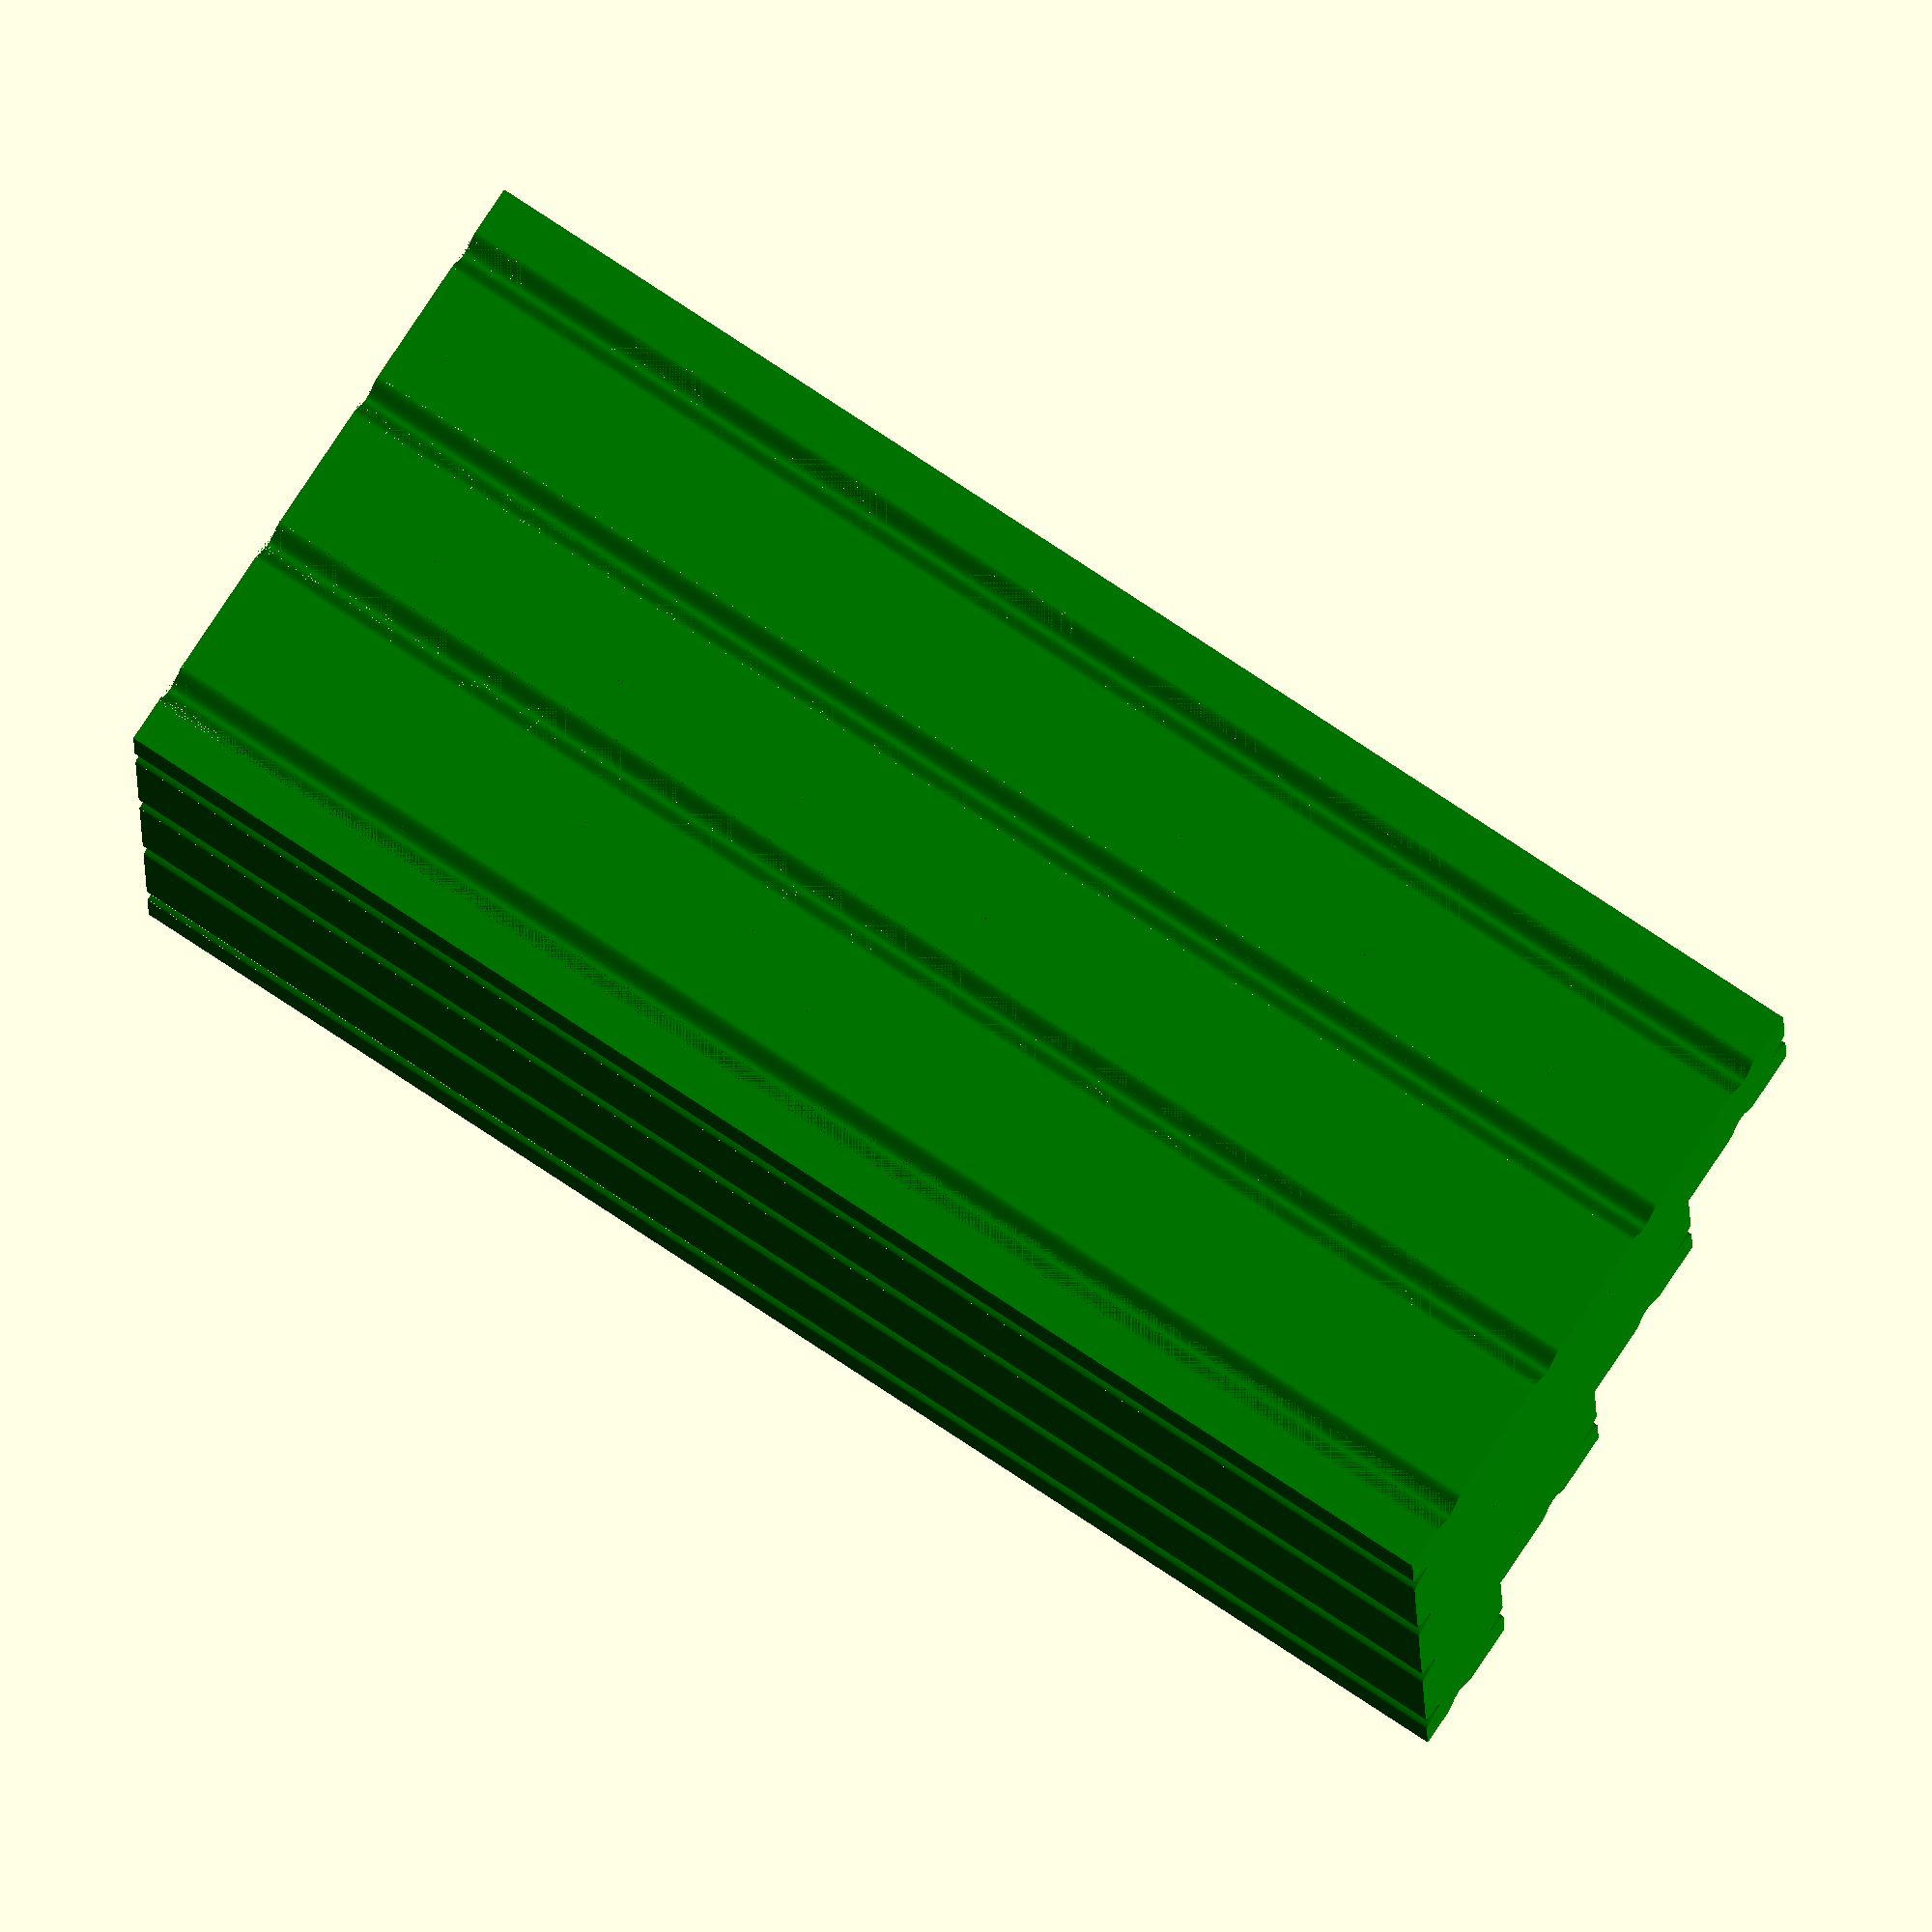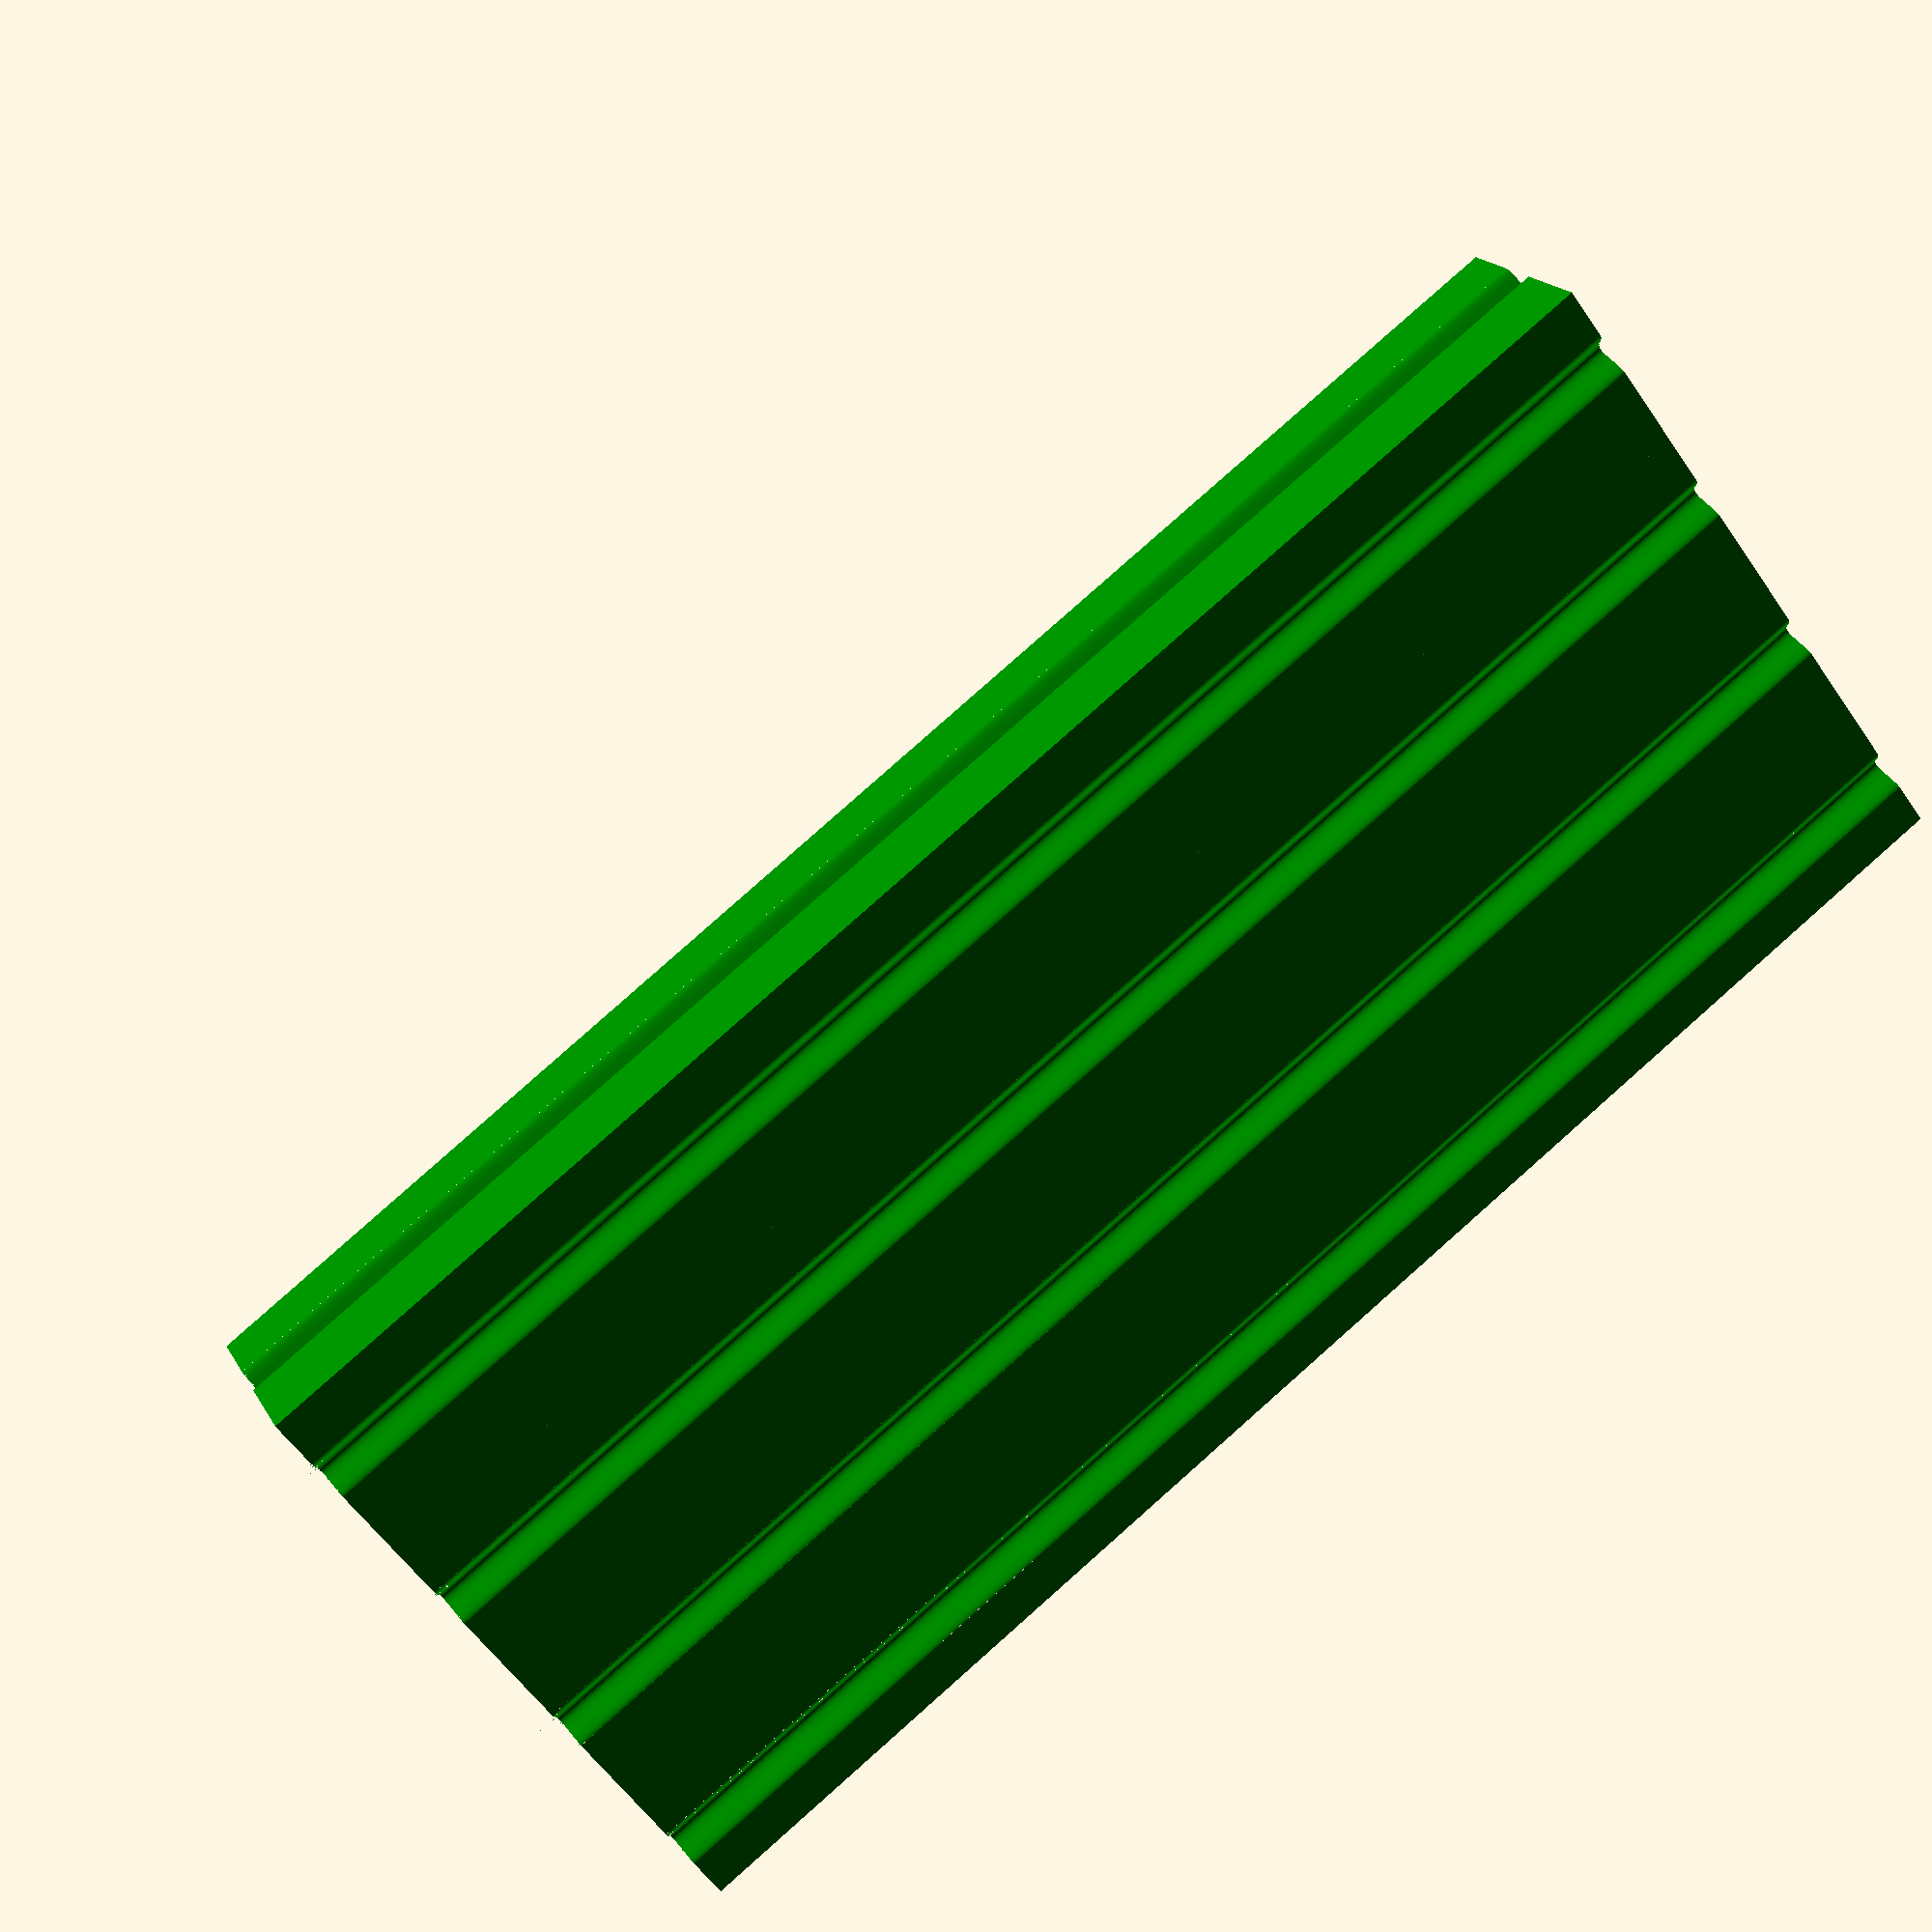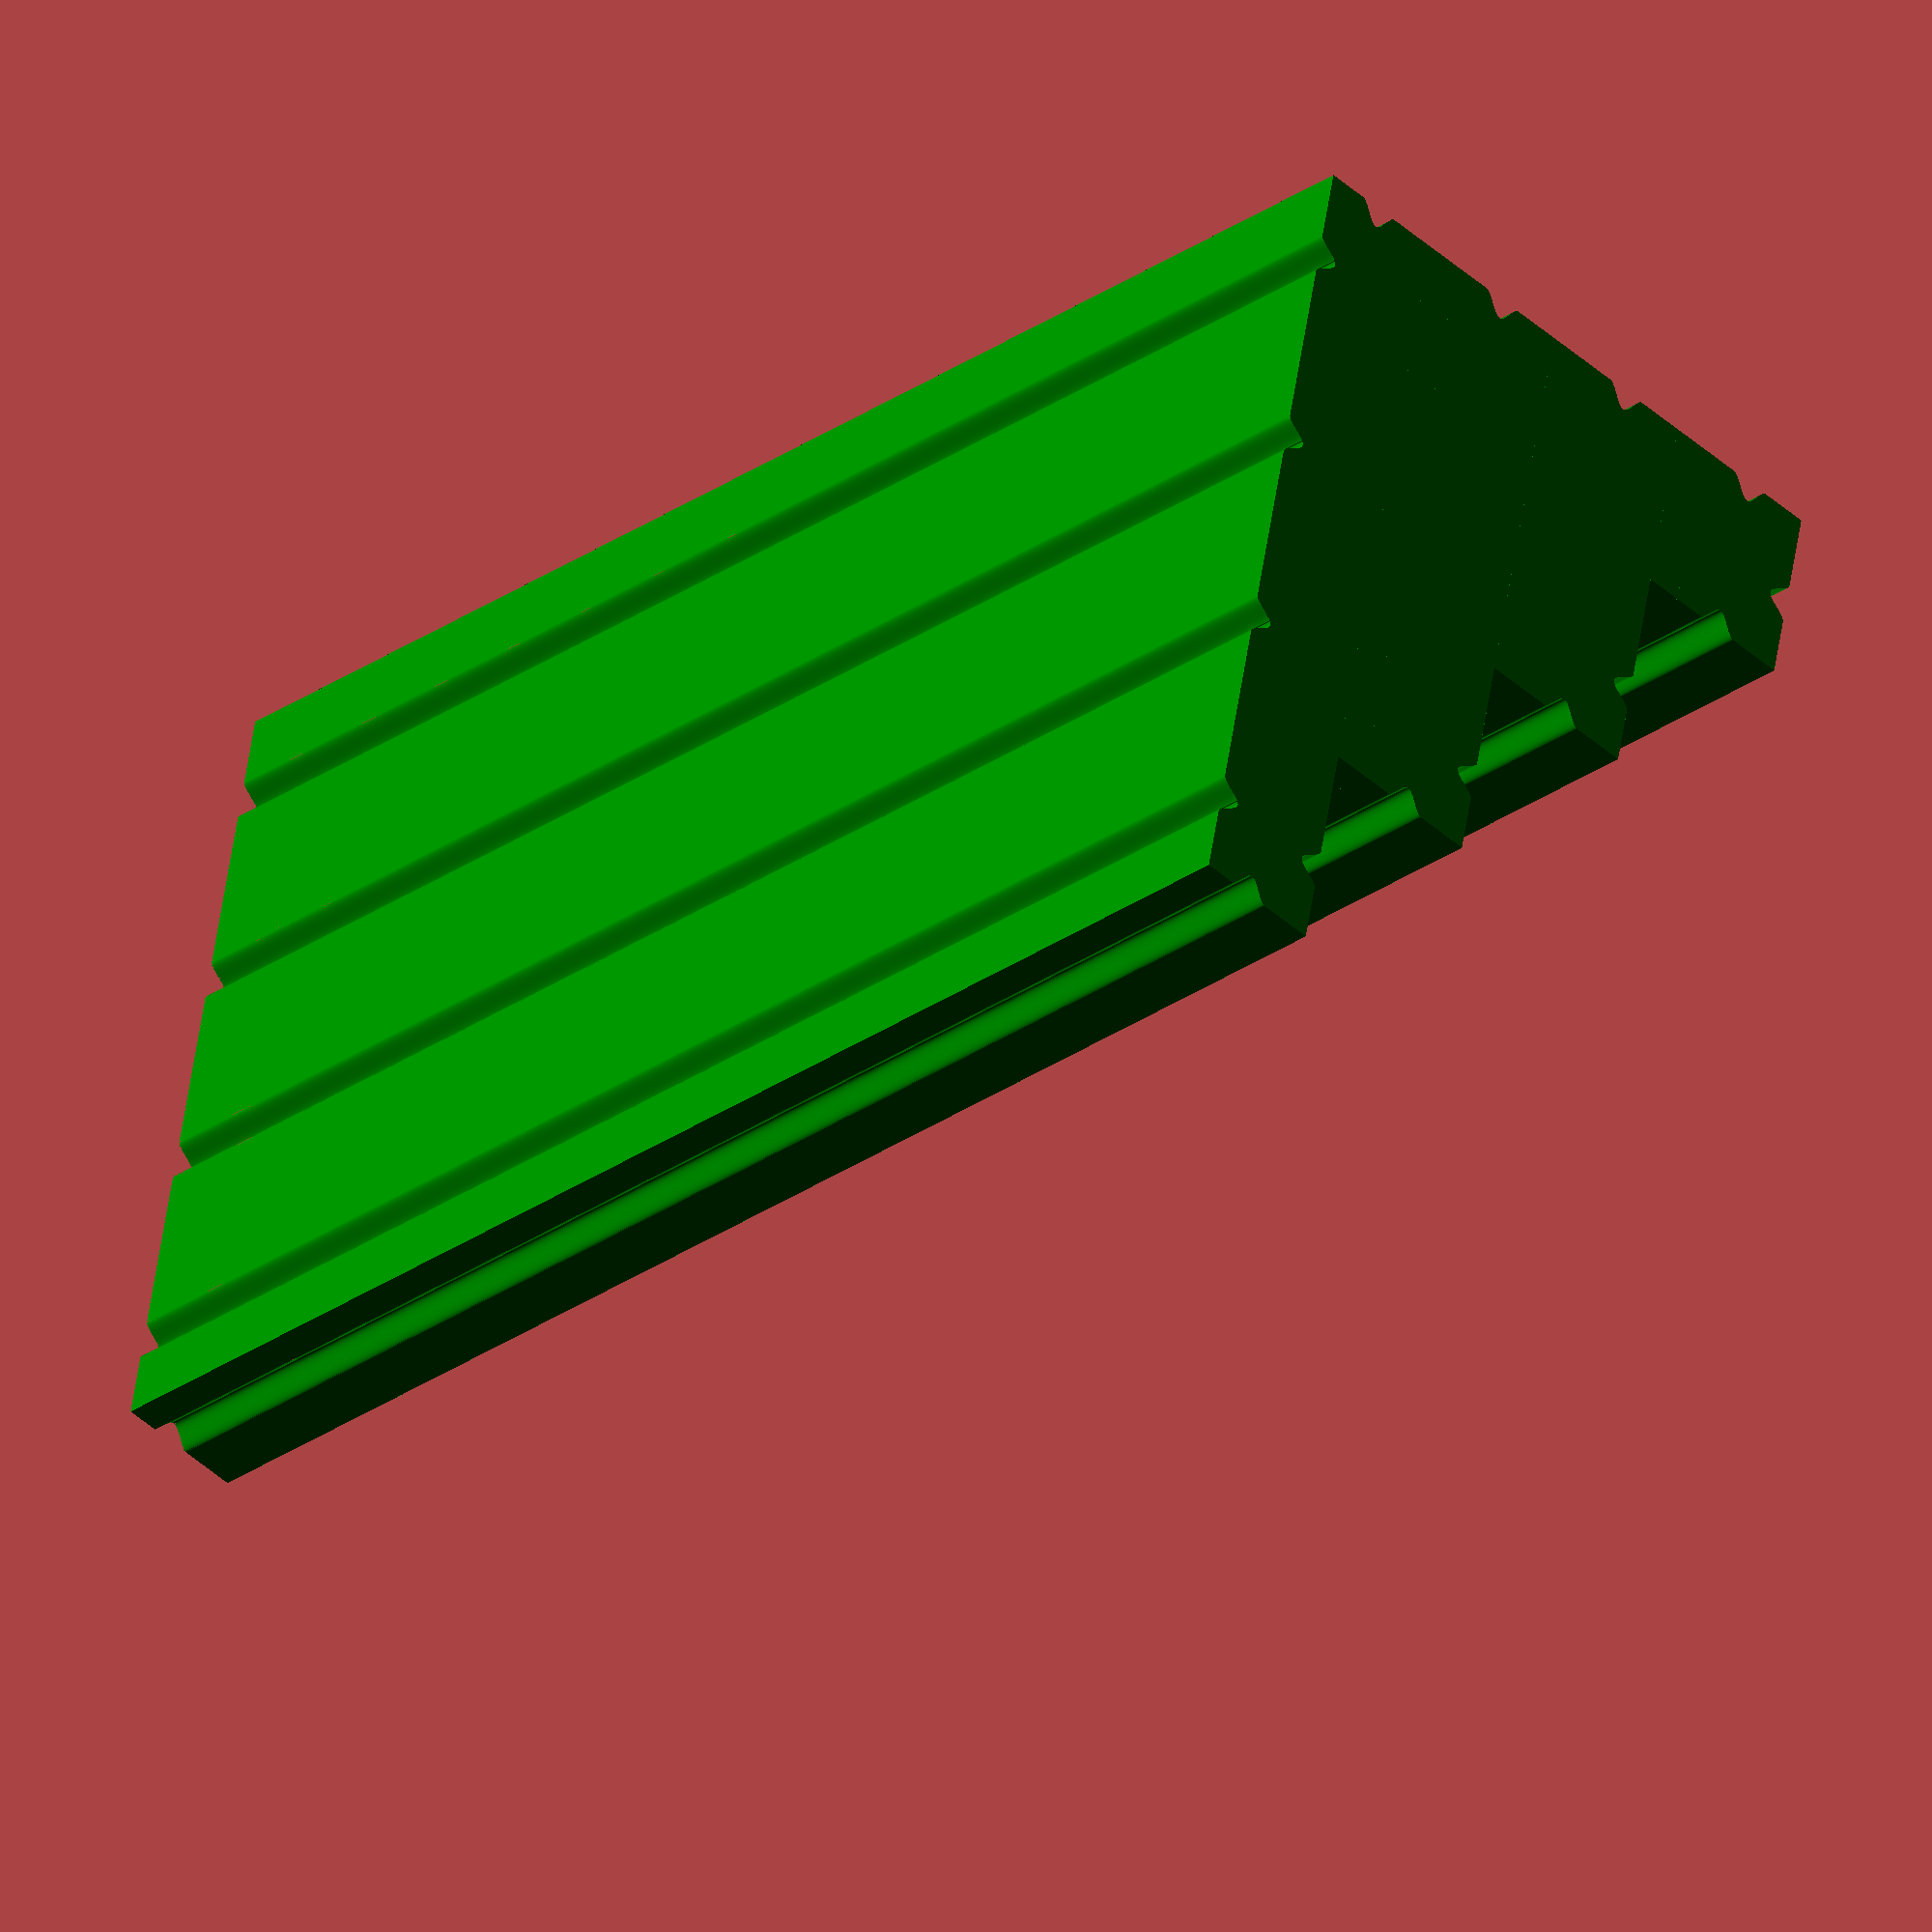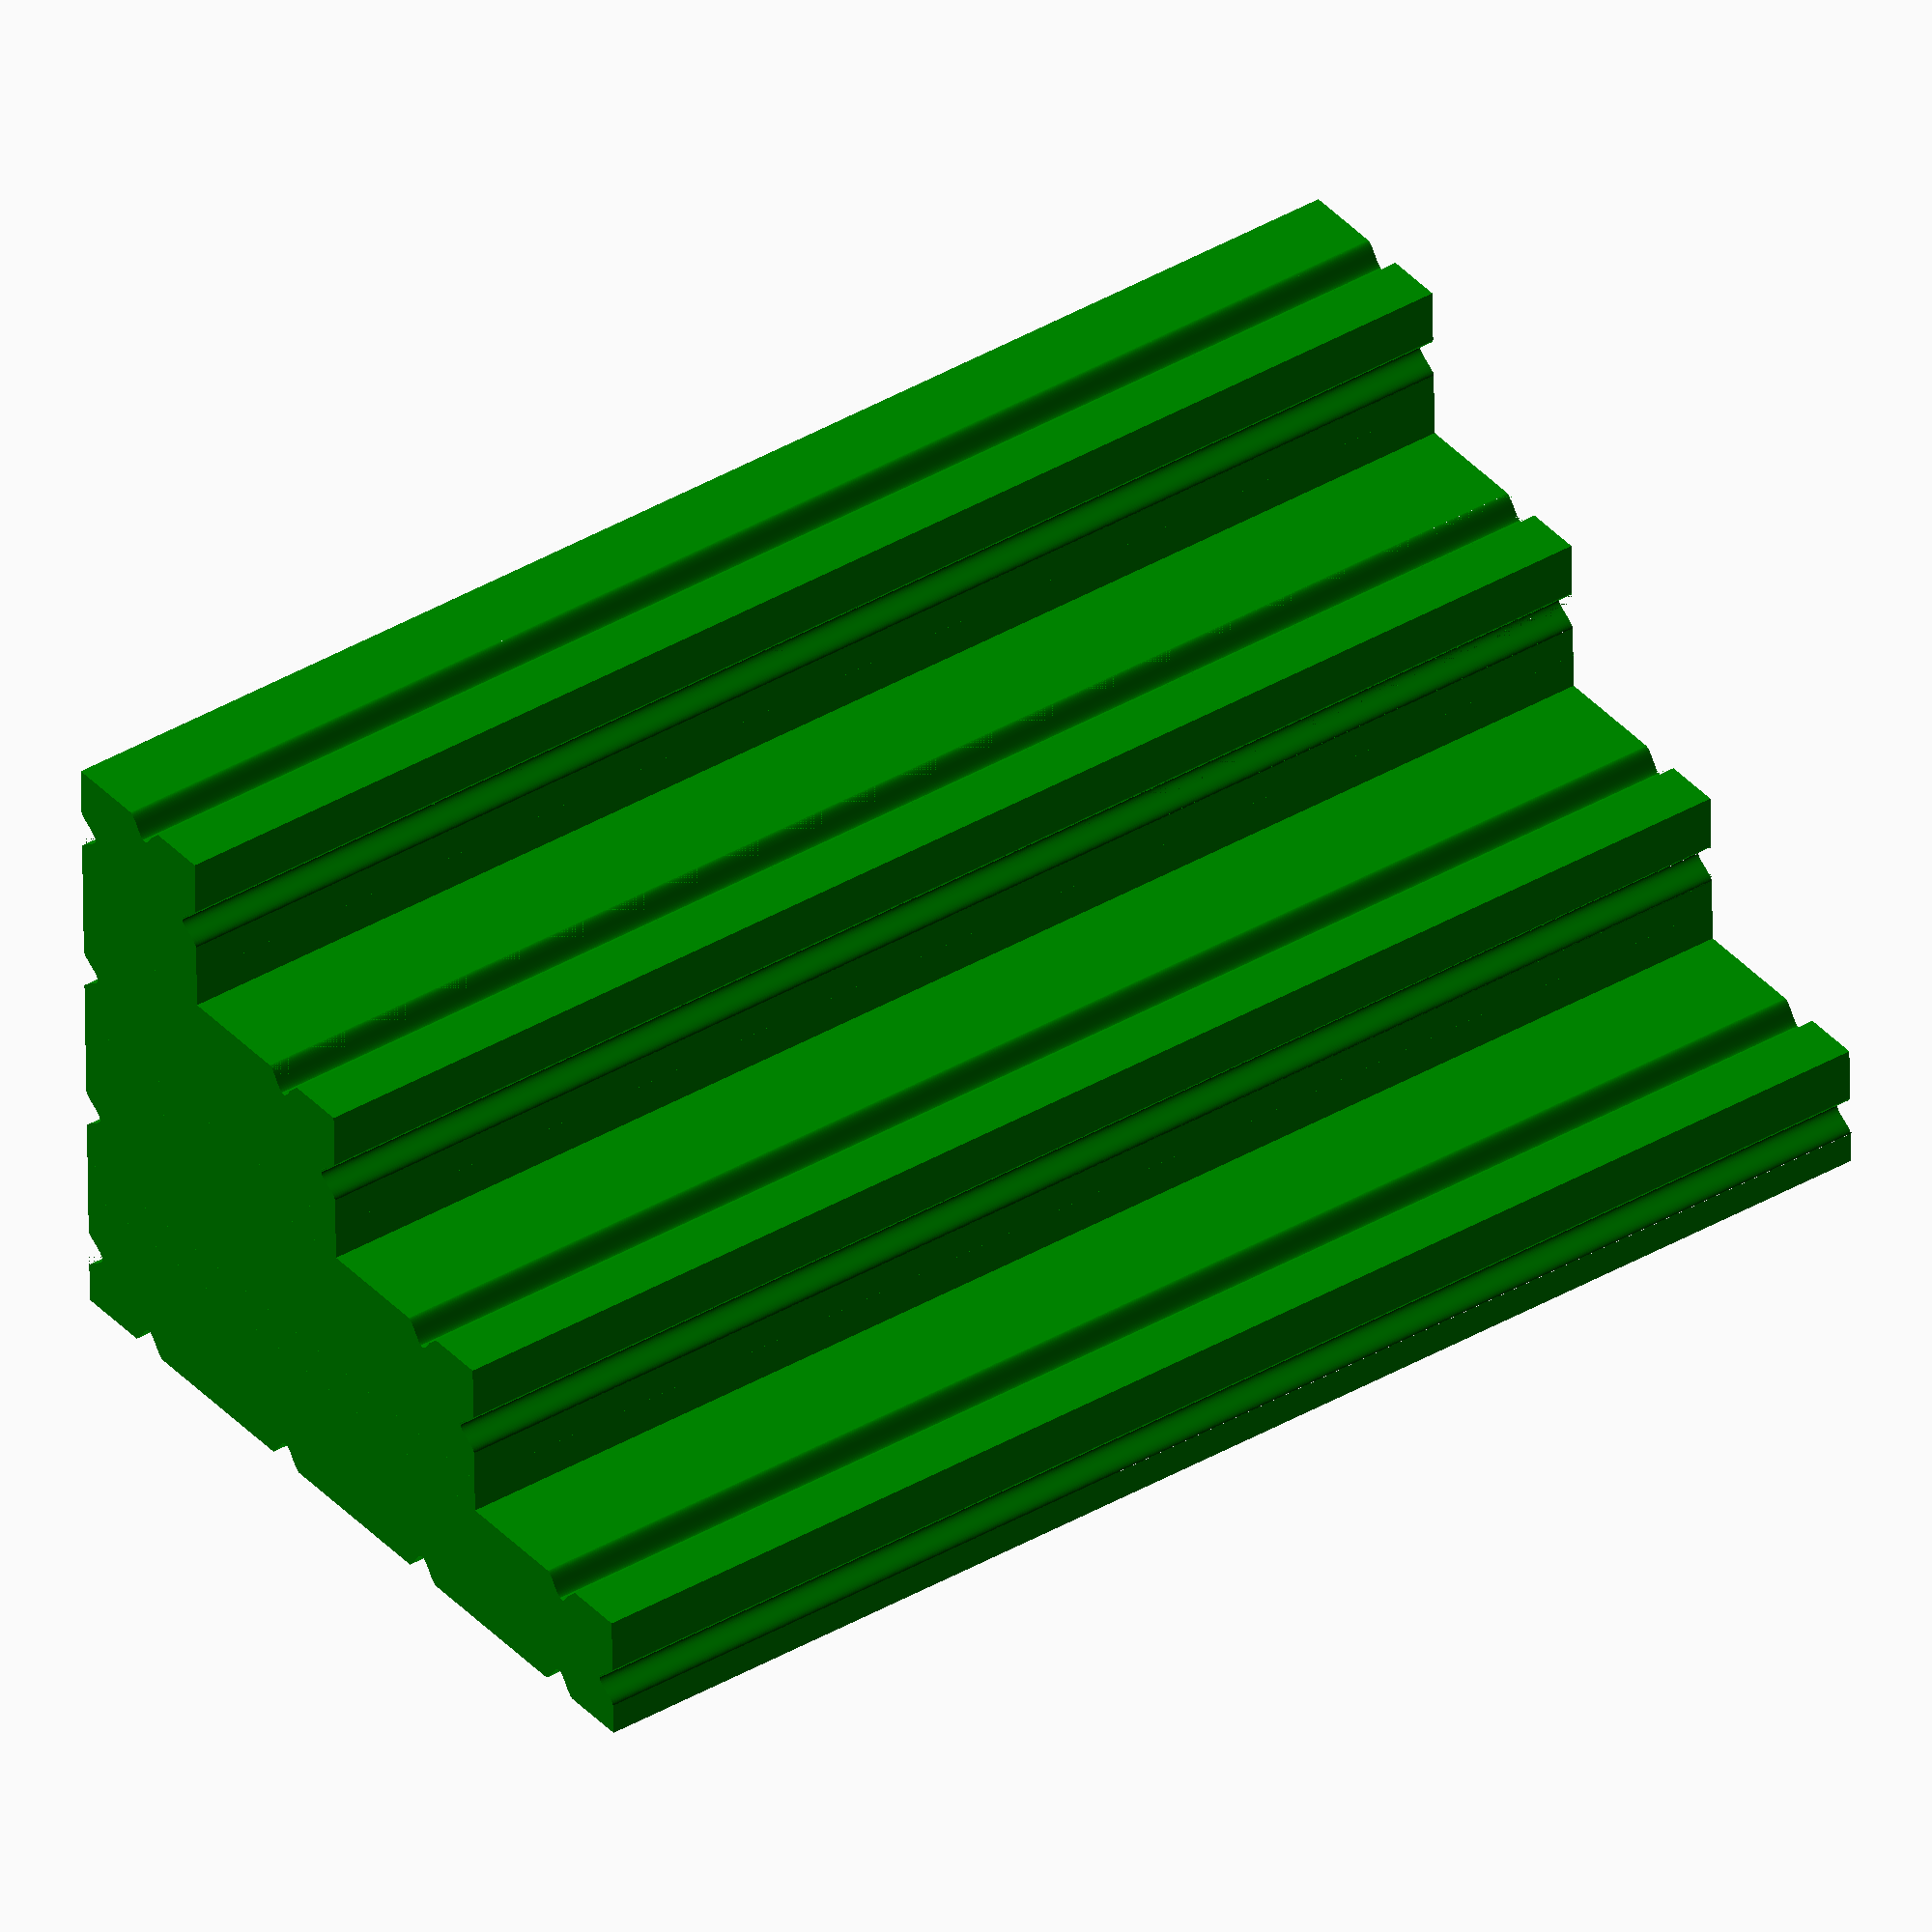
<openscad>
base_w = 117.24/3;
base_h = 150/5;
base_l = 150+110;
 foo_gap = 5;
 slit_t =0.1;
 line_w=0.5;
 layer_h=0.2;
step_t=line_w*3;
step_w=base_w+step_t;
shelves=5;
sine_wave=[for (i=[-3.14159/2:0.1:3.1416*3/2]) [i+3.14159/2, sin(i*180/3.14159)+1]];

module rib(w,l,h) {
  linear_extrude(h) resize([w,l]) polygon(sine_wave);
}
  
module shelf() {
  cube([base_w, base_h, base_l]);
}

module stand() {
  for(i=[0:shelves-1]) {
    translate([-i*base_w, i*base_h]) shelf();
  }
}

module step_riser() {
  // riser
  translate([-1-step_t,0]) cube([step_t, base_h-1-step_t, base_l]);
}

module step() {
    step_riser();
  //tread
  translate([-1-step_t-base_w, base_h-1-step_t]) cube([step_w, step_t, base_l]);
  //filler
  translate([-1-step_t-base_w, base_h-1]) cube([step_t, 1, base_l]);
}

module taco(h=step_t/2) {
  d=10;
  rotate(round(rands(0,1,1).x)* 90) difference() {
    cylinder(d=d, h=h);
    translate([-d,-d*2]) cube(d*2);
  }
}

module cover() {
  foo(0,layer_h*3,rib=false);
  for(i=[0:shelves-3]) {
    translate([-i*base_w, i*base_h]) step();
  }
  translate([-(shelves-2)*base_w, (shelves-2)*base_h]) step_riser();
  //top tread
  translate([-(shelves-1)*base_w, (shelves-1)*base_h-1-step_t]) cube([step_w-step_t-1, step_t, base_l]);
  r_shelf=rands(0,3,30);
  r_z=rands(10,base_l-10,30);
  r_x=rands(10,base_w-10,15);
  r_y=rands(10,base_h-10,15);
  echo(r_shelf,r_z);
  for(i=[0:14]) {
    shelf=round(r_shelf[i]);
    translate([-(shelf+1)*base_w+r_x[i], (shelf+1)*base_h-step_t, r_z[i]]) color("green") rotate([-90,0]) taco(h=10);
  }
}

module foo(gap=foo_gap, l=base_l,rib=true) {
  foo_h=base_h-step_t-gap;

  module add() {
    for (i=[0:shelves-2]) {
      translate([-(shelves-1)*base_w, base_h*((shelves-2)-i)]) cube([base_w*(i+1)-step_t-gap, foo_h, l]);
    }
    for (i=[1:shelves-2]) {
      translate([-(shelves-1)*base_w, base_h*((shelves-2)-i)+foo_h]) cube([base_w*(i)-step_t-gap, step_t+gap, l]);
    }
  }
  
  module subtract() {
    //ribs for strength
    rib_w=base_w/5;
    rib_h=base_w/10;
    // bottom/top
    for (i=[1:shelves-1]) {
      translate([-i*base_w+(base_w)/2,0, -l/2]) {
        translate([-step_t-gap, -0.02]) rib(rib_w,rib_h,l*2);
        translate([gap/2, i*base_h-step_t-gap+0.02]) rotate(180) rib(rib_w, rib_h,l*2);
      }
    }
    // back/front
    for (i=[0:shelves-2]) {
      translate([0, (i*base_h)+base_h/2,-l/2]) {
          translate([-(shelves-1)*base_w-0.02, 0]) rotate(-90) rib(rib_w, rib_h,l*2);
          translate([-i*base_w-step_t-gap+0.02, -rib_w-step_t]) rotate(90) rib(rib_w,rib_h,l*2);
      }
    }
  }
  
  difference() {
    add();
    if (rib) subtract();
  }
    
}


*stand();
*cover();
color("green") difference() {
  foo();
}

</openscad>
<views>
elev=283.0 azim=88.2 roll=303.6 proj=o view=wireframe
elev=97.2 azim=237.4 roll=311.5 proj=p view=solid
elev=210.0 azim=281.4 roll=224.6 proj=o view=wireframe
elev=321.0 azim=358.7 roll=53.7 proj=o view=wireframe
</views>
